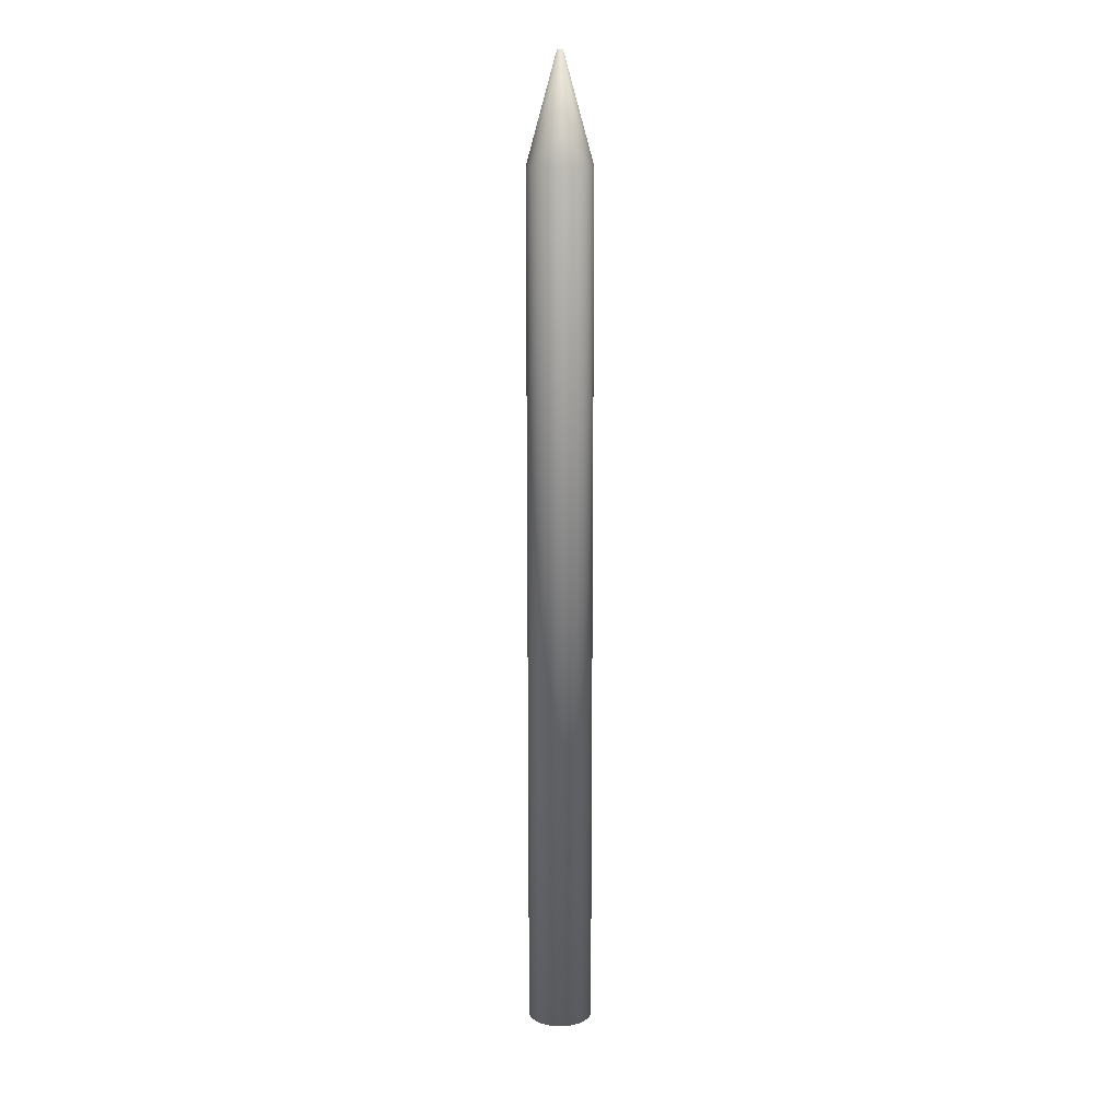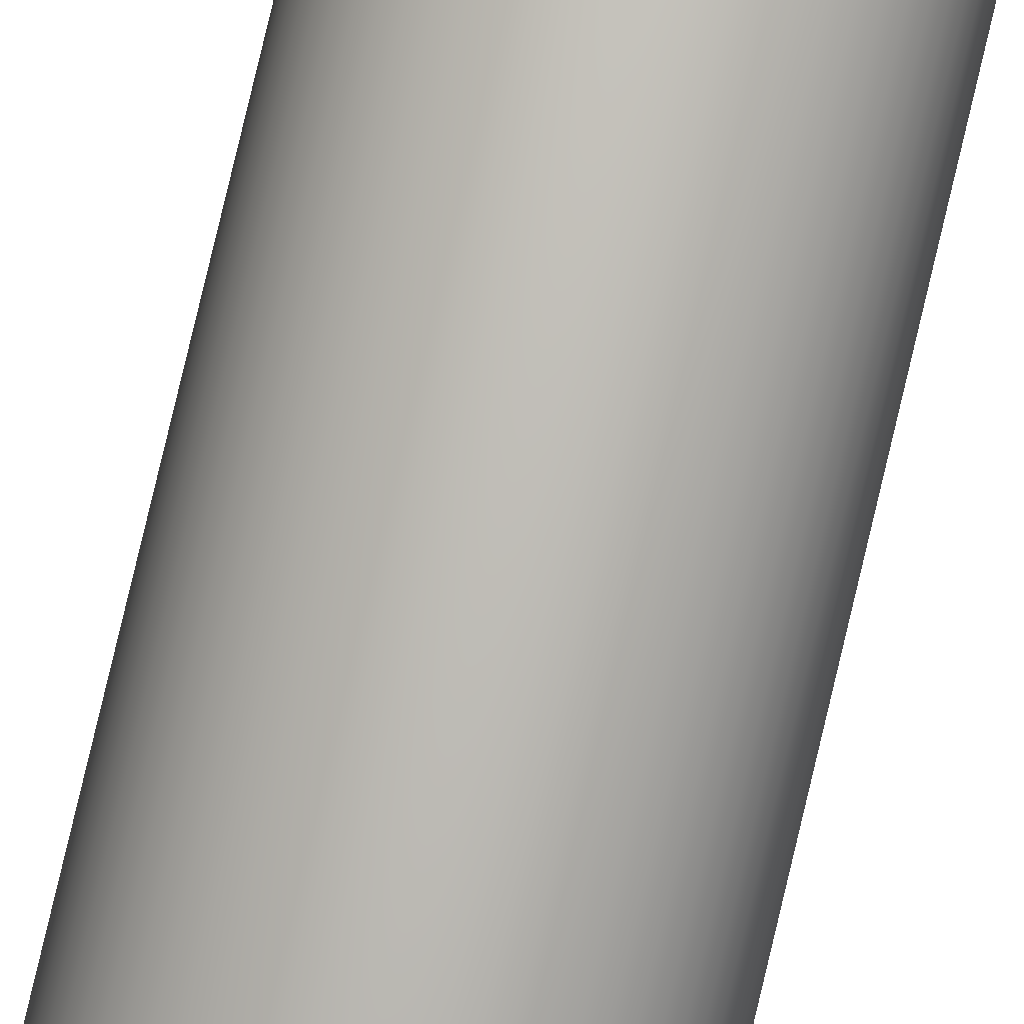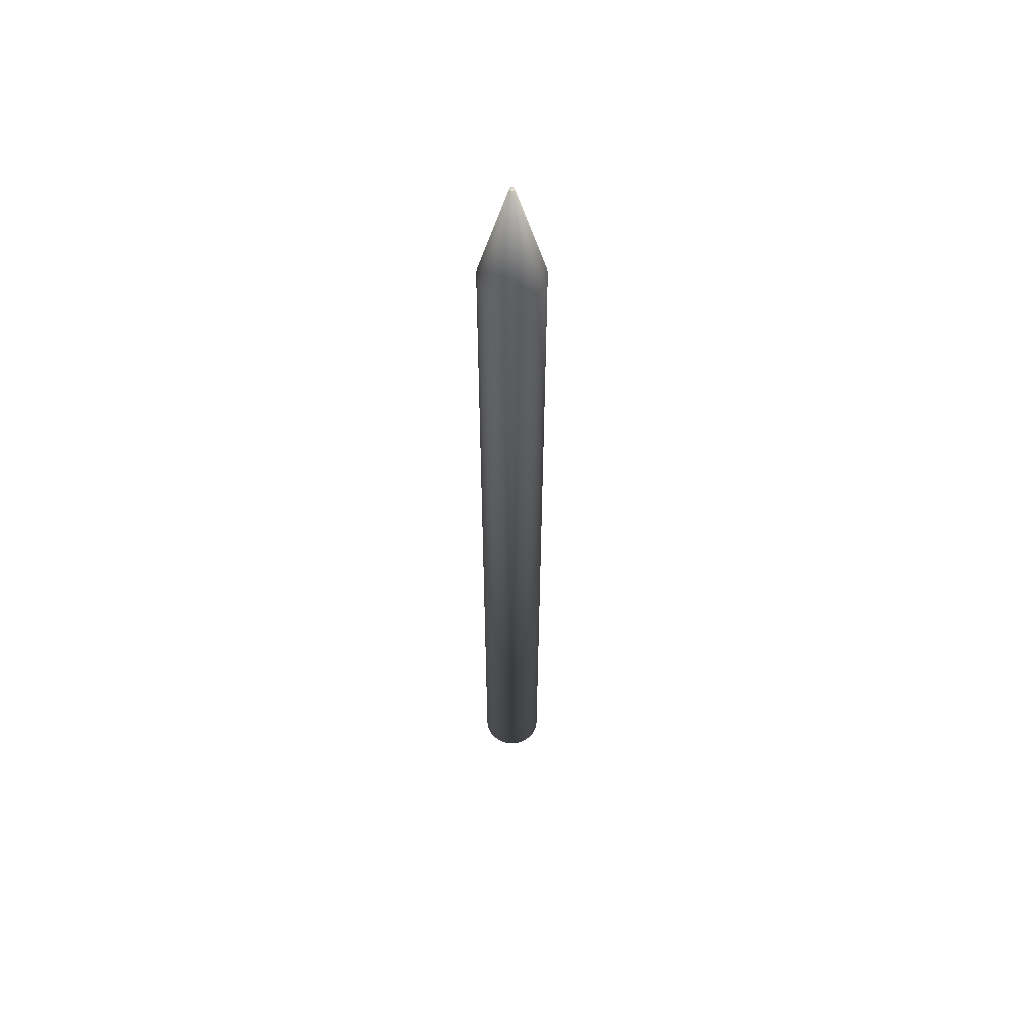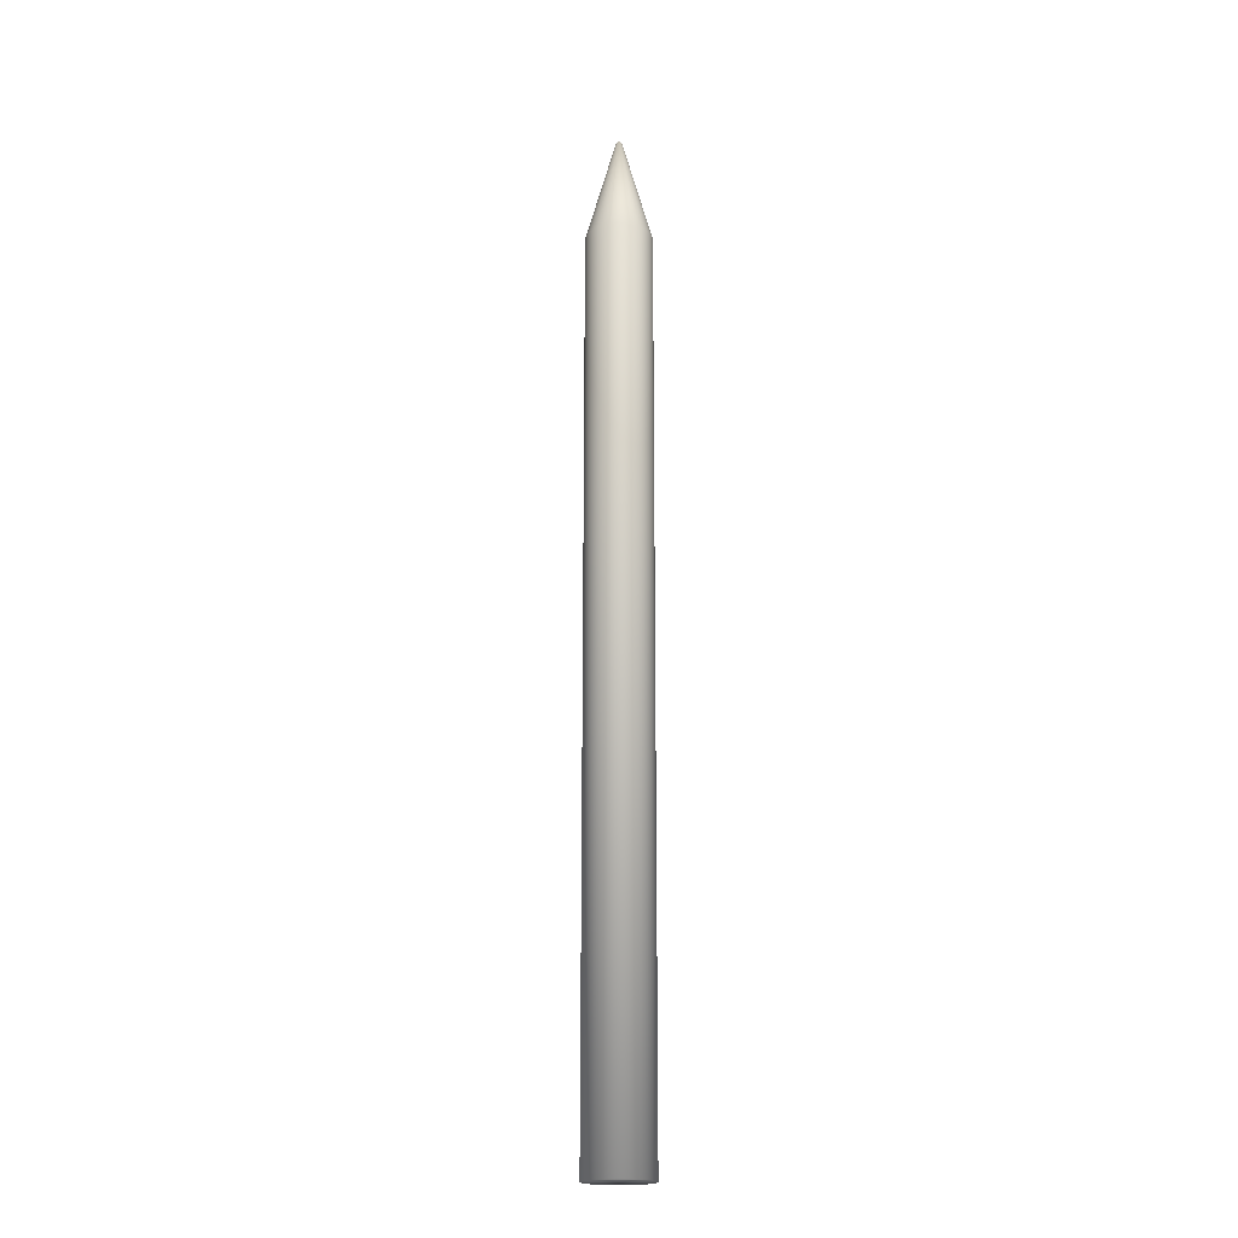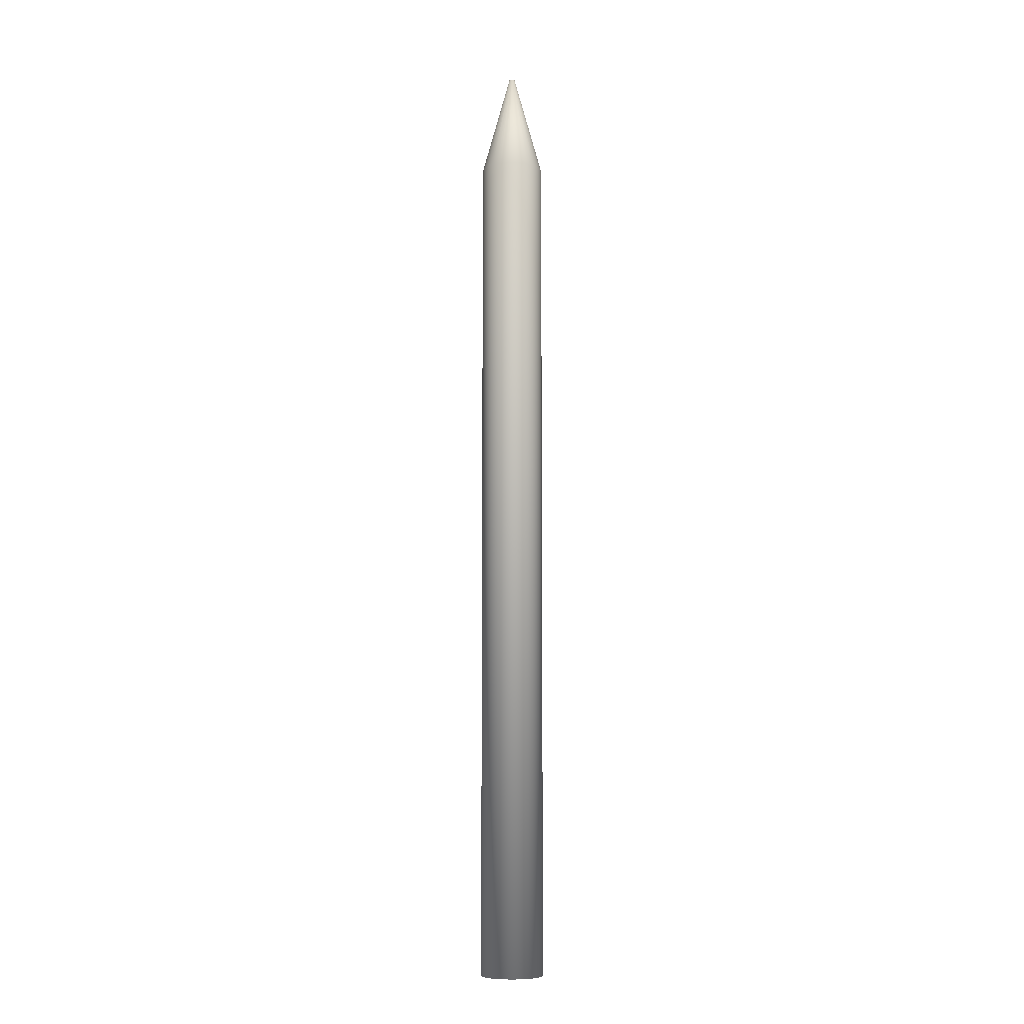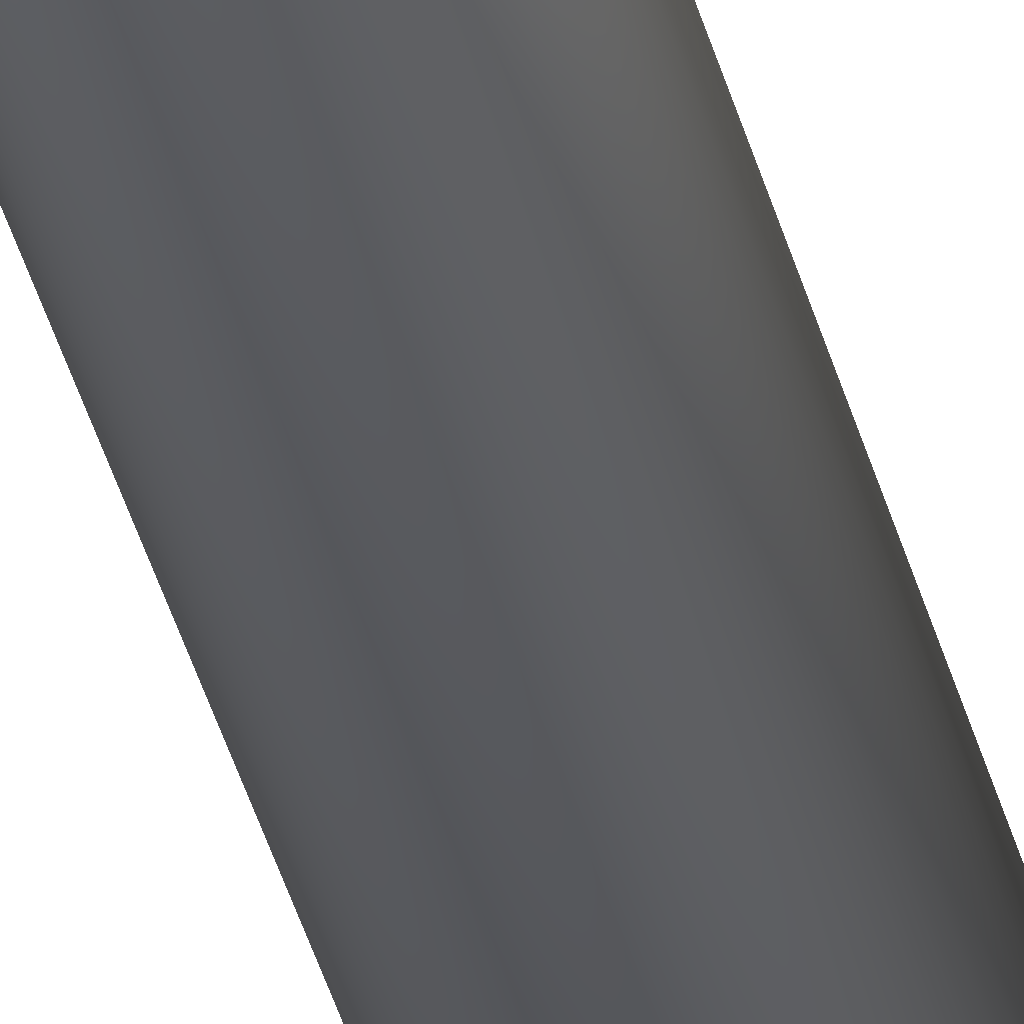
<metadata>
{"format":"obj","ext":"obj","renderer":"f3d","projection":"perspective","resolution":1024,"background":"white","views":[{"elev":13.8,"azim":28.4,"up":"+Z"},{"elev":79.0,"azim":-166.7,"up":"+Y"},{"elev":55.8,"azim":173.5,"up":"+Z"},{"elev":-19.1,"azim":-154.2,"up":"+Z"},{"elev":-8.0,"azim":69.3,"up":"+Z"},{"elev":-43.9,"azim":15.5,"up":"+Y"}]}
</metadata>
<code>
o Candle4t_Cylinder.016
v -1.884 5.005 2.382
v -1.884 4.964 3.716
v -1.88 5.004 2.382
v -1.884 4.964 3.716
v -1.875 5.004 2.382
v -1.883 4.964 3.716
v -1.871 5.003 2.382
v -1.883 4.964 3.716
v -1.867 5.001 2.382
v -1.882 4.964 3.716
v -1.863 4.999 2.382
v -1.882 4.964 3.716
v -1.859 4.997 2.382
v -1.882 4.964 3.716
v -1.856 4.995 2.382
v -1.882 4.963 3.716
v -1.853 4.992 2.382
v -1.881 4.963 3.716
v -1.85 4.988 2.382
v -1.881 4.963 3.716
v -1.847 4.985 2.382
v -1.881 4.962 3.716
v -1.845 4.981 2.382
v -1.881 4.962 3.716
v -1.843 4.977 2.382
v -1.88 4.962 3.716
v -1.842 4.973 2.382
v -1.88 4.961 3.716
v -1.841 4.969 2.382
v -1.88 4.961 3.716
v -1.84 4.965 2.382
v -1.88 4.961 3.716
v -1.84 4.96 2.382
v -1.88 4.96 3.716
v -1.84 4.956 2.382
v -1.88 4.96 3.716
v -1.841 4.952 2.382
v -1.88 4.96 3.716
v -1.842 4.948 2.382
v -1.88 4.959 3.716
v -1.843 4.943 2.382
v -1.88 4.959 3.716
v -1.845 4.94 2.382
v -1.881 4.959 3.716
v -1.847 4.936 2.382
v -1.881 4.958 3.716
v -1.85 4.932 2.382
v -1.881 4.958 3.716
v -1.853 4.929 2.382
v -1.881 4.958 3.716
v -1.856 4.926 2.382
v -1.882 4.957 3.716
v -1.859 4.924 2.382
v -1.882 4.957 3.716
v -1.863 4.921 2.382
v -1.882 4.957 3.716
v -1.867 4.92 2.382
v -1.882 4.957 3.716
v -1.871 4.918 2.382
v -1.883 4.957 3.716
v -1.875 4.917 2.382
v -1.883 4.957 3.716
v -1.88 4.916 2.382
v -1.884 4.957 3.716
v -1.884 4.916 2.382
v -1.884 4.957 3.716
v -1.888 4.916 2.382
v -1.884 4.957 3.716
v -1.893 4.917 2.382
v -1.885 4.957 3.716
v -1.897 4.918 2.382
v -1.885 4.957 3.716
v -1.901 4.92 2.382
v -1.885 4.957 3.716
v -1.905 4.921 2.382
v -1.886 4.957 3.716
v -1.908 4.924 2.382
v -1.886 4.957 3.716
v -1.912 4.926 2.382
v -1.886 4.957 3.716
v -1.915 4.929 2.382
v -1.887 4.958 3.716
v -1.918 4.932 2.382
v -1.887 4.958 3.716
v -1.921 4.936 2.382
v -1.887 4.958 3.716
v -1.923 4.94 2.382
v -1.887 4.959 3.716
v -1.925 4.943 2.382
v -1.887 4.959 3.716
v -1.926 4.948 2.382
v -1.888 4.959 3.716
v -1.927 4.952 2.382
v -1.888 4.96 3.716
v -1.928 4.956 2.382
v -1.888 4.96 3.716
v -1.928 4.96 2.382
v -1.888 4.96 3.716
v -1.928 4.965 2.382
v -1.888 4.961 3.716
v -1.927 4.969 2.382
v -1.888 4.961 3.716
v -1.926 4.973 2.382
v -1.888 4.961 3.716
v -1.925 4.977 2.382
v -1.887 4.962 3.716
v -1.923 4.981 2.382
v -1.887 4.962 3.716
v -1.921 4.985 2.382
v -1.887 4.962 3.716
v -1.918 4.988 2.382
v -1.887 4.963 3.716
v -1.915 4.992 2.382
v -1.887 4.963 3.716
v -1.912 4.995 2.382
v -1.886 4.963 3.716
v -1.908 4.997 2.382
v -1.886 4.964 3.716
v -1.905 4.999 2.382
v -1.886 4.964 3.716
v -1.901 5.001 2.382
v -1.885 4.964 3.716
v -1.897 5.003 2.382
v -1.885 4.964 3.716
v -1.893 5.004 2.382
v -1.885 4.964 3.716
v -1.888 5.004 2.382
v -1.884 4.964 3.716
v -1.88 5.004 3.57
v -1.884 5.005 3.57
v -1.875 5.004 3.57
v -1.871 5.003 3.57
v -1.867 5.001 3.57
v -1.863 4.999 3.57
v -1.859 4.997 3.57
v -1.856 4.995 3.57
v -1.853 4.992 3.57
v -1.85 4.988 3.57
v -1.847 4.985 3.57
v -1.845 4.981 3.57
v -1.843 4.977 3.57
v -1.842 4.973 3.57
v -1.841 4.969 3.57
v -1.84 4.965 3.57
v -1.84 4.96 3.57
v -1.84 4.956 3.57
v -1.841 4.952 3.57
v -1.842 4.948 3.57
v -1.843 4.943 3.57
v -1.845 4.94 3.57
v -1.847 4.936 3.57
v -1.85 4.932 3.57
v -1.853 4.929 3.57
v -1.856 4.926 3.57
v -1.859 4.924 3.57
v -1.863 4.921 3.57
v -1.867 4.92 3.57
v -1.871 4.918 3.57
v -1.875 4.917 3.57
v -1.88 4.916 3.57
v -1.884 4.916 3.57
v -1.888 4.916 3.57
v -1.893 4.917 3.57
v -1.897 4.918 3.57
v -1.901 4.92 3.57
v -1.905 4.921 3.57
v -1.908 4.924 3.57
v -1.912 4.926 3.57
v -1.915 4.929 3.57
v -1.918 4.932 3.57
v -1.921 4.936 3.57
v -1.923 4.94 3.57
v -1.925 4.943 3.57
v -1.926 4.948 3.57
v -1.927 4.952 3.57
v -1.928 4.956 3.57
v -1.928 4.96 3.57
v -1.928 4.965 3.57
v -1.927 4.969 3.57
v -1.926 4.973 3.57
v -1.925 4.977 3.57
v -1.923 4.981 3.57
v -1.921 4.985 3.57
v -1.918 4.988 3.57
v -1.915 4.992 3.57
v -1.912 4.995 3.57
v -1.908 4.997 3.57
v -1.905 4.999 3.57
v -1.901 5.001 3.57
v -1.897 5.003 3.57
v -1.893 5.004 3.57
v -1.888 5.004 3.57
v -1.884 4.96 3.716
g Candle4t_Cylinder.016_None
f 130 3 1
f 129 5 3
f 131 7 5
f 132 9 7
f 133 11 9
f 134 13 11
f 135 15 13
f 136 17 15
f 137 19 17
f 138 21 19
f 139 23 21
f 140 25 23
f 141 27 25
f 142 29 27
f 143 31 29
f 144 33 31
f 145 35 33
f 146 37 35
f 147 39 37
f 148 41 39
f 149 43 41
f 150 45 43
f 151 47 45
f 152 49 47
f 153 51 49
f 154 53 51
f 155 55 53
f 156 57 55
f 157 59 57
f 158 61 59
f 159 63 61
f 160 65 63
f 161 67 65
f 162 69 67
f 163 71 69
f 164 73 71
f 165 75 73
f 166 77 75
f 167 79 77
f 168 81 79
f 169 83 81
f 170 85 83
f 171 87 85
f 172 89 87
f 173 91 89
f 174 93 91
f 175 95 93
f 176 97 95
f 177 99 97
f 178 101 99
f 179 103 101
f 180 105 103
f 181 107 105
f 182 109 107
f 183 111 109
f 184 113 111
f 185 115 113
f 186 117 115
f 187 119 117
f 188 121 119
f 189 123 121
f 190 125 123
f 191 127 125
f 192 1 127
f 63 95 127
f 4 130 2
f 6 129 4
f 8 131 6
f 10 132 8
f 10 134 133
f 14 134 12
f 16 135 14
f 16 137 136
f 20 137 18
f 22 138 20
f 22 140 139
f 26 140 24
f 28 141 26
f 28 143 142
f 32 143 30
f 34 144 32
f 36 145 34
f 38 146 36
f 40 147 38
f 42 148 40
f 42 150 149
f 46 150 44
f 48 151 46
f 48 153 152
f 52 153 50
f 54 154 52
f 54 156 155
f 58 156 56
f 60 157 58
f 60 159 158
f 64 159 62
f 66 160 64
f 68 161 66
f 70 162 68
f 72 163 70
f 74 164 72
f 74 166 165
f 78 166 76
f 80 167 78
f 80 169 168
f 84 169 82
f 86 170 84
f 86 172 171
f 90 172 88
f 92 173 90
f 92 175 174
f 96 175 94
f 98 176 96
f 100 177 98
f 102 178 100
f 104 179 102
f 106 180 104
f 106 182 181
f 110 182 108
f 112 183 110
f 112 185 184
f 116 185 114
f 118 186 116
f 118 188 187
f 122 188 120
f 124 189 122
f 124 191 190
f 128 191 126
f 2 192 128
f 4 2 193
f 2 128 193
f 128 126 193
f 126 124 193
f 124 122 193
f 122 120 193
f 120 118 193
f 118 116 193
f 116 114 193
f 114 112 193
f 112 110 193
f 110 108 193
f 108 106 193
f 106 104 193
f 104 102 193
f 102 100 193
f 100 98 193
f 98 96 193
f 96 94 193
f 94 92 193
f 92 90 193
f 90 88 193
f 88 86 193
f 86 84 193
f 84 82 193
f 82 80 193
f 80 78 193
f 78 76 193
f 76 74 193
f 74 72 193
f 72 70 193
f 70 68 193
f 68 66 193
f 66 64 193
f 64 62 193
f 62 60 193
f 60 58 193
f 58 56 193
f 56 54 193
f 54 52 193
f 52 50 193
f 50 48 193
f 48 46 193
f 46 44 193
f 44 42 193
f 42 40 193
f 40 38 193
f 38 36 193
f 36 34 193
f 34 32 193
f 32 30 193
f 30 28 193
f 28 26 193
f 26 24 193
f 24 22 193
f 22 20 193
f 20 18 193
f 18 16 193
f 16 14 193
f 14 12 193
f 12 10 193
f 10 8 193
f 8 6 193
f 6 4 193
f 130 129 3
f 129 131 5
f 131 132 7
f 132 133 9
f 133 134 11
f 134 135 13
f 135 136 15
f 136 137 17
f 137 138 19
f 138 139 21
f 139 140 23
f 140 141 25
f 141 142 27
f 142 143 29
f 143 144 31
f 144 145 33
f 145 146 35
f 146 147 37
f 147 148 39
f 148 149 41
f 149 150 43
f 150 151 45
f 151 152 47
f 152 153 49
f 153 154 51
f 154 155 53
f 155 156 55
f 156 157 57
f 157 158 59
f 158 159 61
f 159 160 63
f 160 161 65
f 161 162 67
f 162 163 69
f 163 164 71
f 164 165 73
f 165 166 75
f 166 167 77
f 167 168 79
f 168 169 81
f 169 170 83
f 170 171 85
f 171 172 87
f 172 173 89
f 173 174 91
f 174 175 93
f 175 176 95
f 176 177 97
f 177 178 99
f 178 179 101
f 179 180 103
f 180 181 105
f 181 182 107
f 182 183 109
f 183 184 111
f 184 185 113
f 185 186 115
f 186 187 117
f 187 188 119
f 188 189 121
f 189 190 123
f 190 191 125
f 191 192 127
f 192 130 1
f 127 1 3
f 3 5 127
f 5 7 127
f 7 9 11
f 11 13 15
f 15 17 23
f 17 19 23
f 19 21 23
f 23 25 27
f 27 29 23
f 29 31 23
f 31 33 35
f 35 37 31
f 37 39 31
f 39 41 43
f 43 45 47
f 47 49 55
f 49 51 55
f 51 53 55
f 55 57 59
f 59 61 55
f 61 63 55
f 63 65 67
f 67 69 63
f 69 71 63
f 71 73 75
f 75 77 79
f 79 81 87
f 81 83 87
f 83 85 87
f 87 89 91
f 91 93 87
f 93 95 87
f 95 97 99
f 99 101 95
f 101 103 95
f 103 105 107
f 107 109 111
f 111 113 119
f 113 115 119
f 115 117 119
f 119 121 123
f 123 125 119
f 125 127 119
f 7 11 127
f 11 15 127
f 39 43 31
f 43 47 31
f 71 75 63
f 75 79 63
f 103 107 95
f 107 111 95
f 15 23 127
f 23 31 127
f 47 55 31
f 55 63 31
f 79 87 63
f 87 95 63
f 111 119 95
f 119 127 95
f 127 31 63
f 4 129 130
f 6 131 129
f 8 132 131
f 10 133 132
f 10 12 134
f 14 135 134
f 16 136 135
f 16 18 137
f 20 138 137
f 22 139 138
f 22 24 140
f 26 141 140
f 28 142 141
f 28 30 143
f 32 144 143
f 34 145 144
f 36 146 145
f 38 147 146
f 40 148 147
f 42 149 148
f 42 44 150
f 46 151 150
f 48 152 151
f 48 50 153
f 52 154 153
f 54 155 154
f 54 56 156
f 58 157 156
f 60 158 157
f 60 62 159
f 64 160 159
f 66 161 160
f 68 162 161
f 70 163 162
f 72 164 163
f 74 165 164
f 74 76 166
f 78 167 166
f 80 168 167
f 80 82 169
f 84 170 169
f 86 171 170
f 86 88 172
f 90 173 172
f 92 174 173
f 92 94 175
f 96 176 175
f 98 177 176
f 100 178 177
f 102 179 178
f 104 180 179
f 106 181 180
f 106 108 182
f 110 183 182
f 112 184 183
f 112 114 185
f 116 186 185
f 118 187 186
f 118 120 188
f 122 189 188
f 124 190 189
f 124 126 191
f 128 192 191
f 2 130 192

</code>
